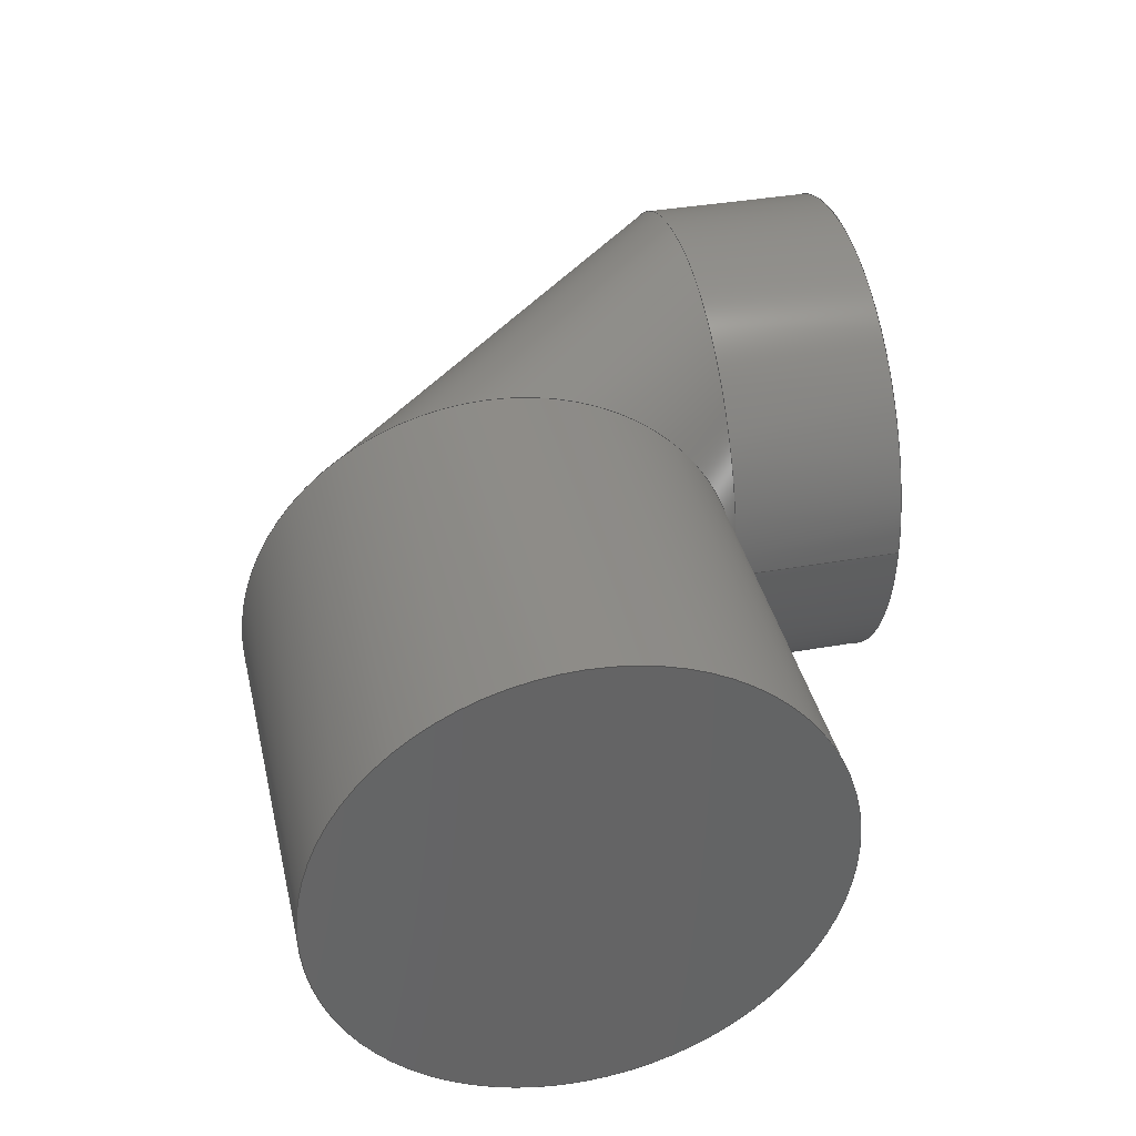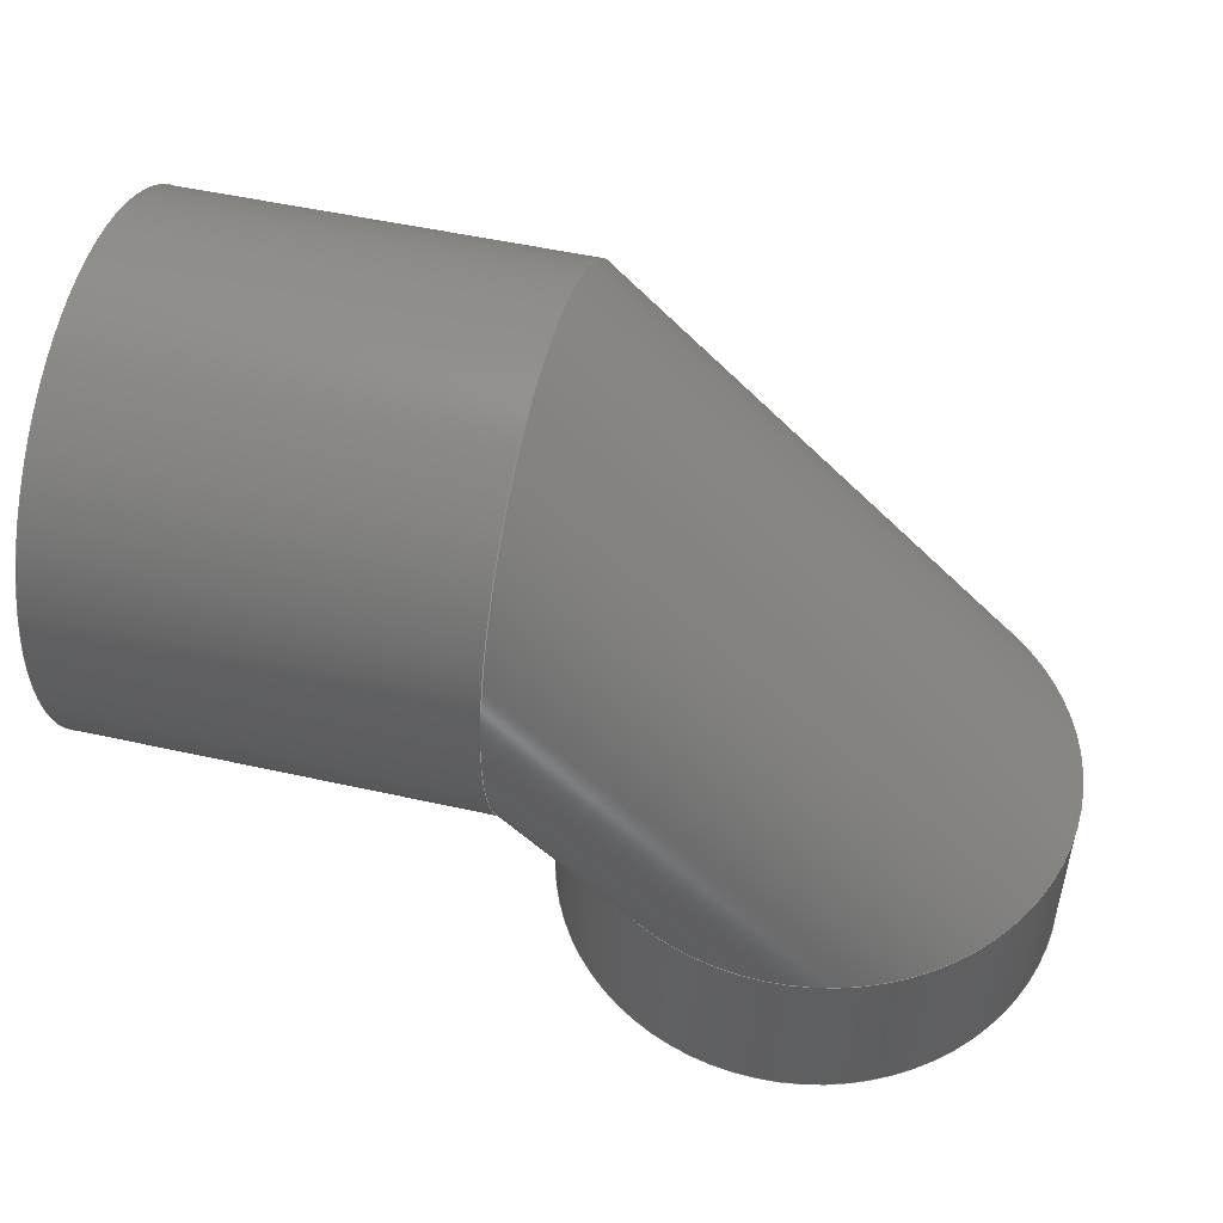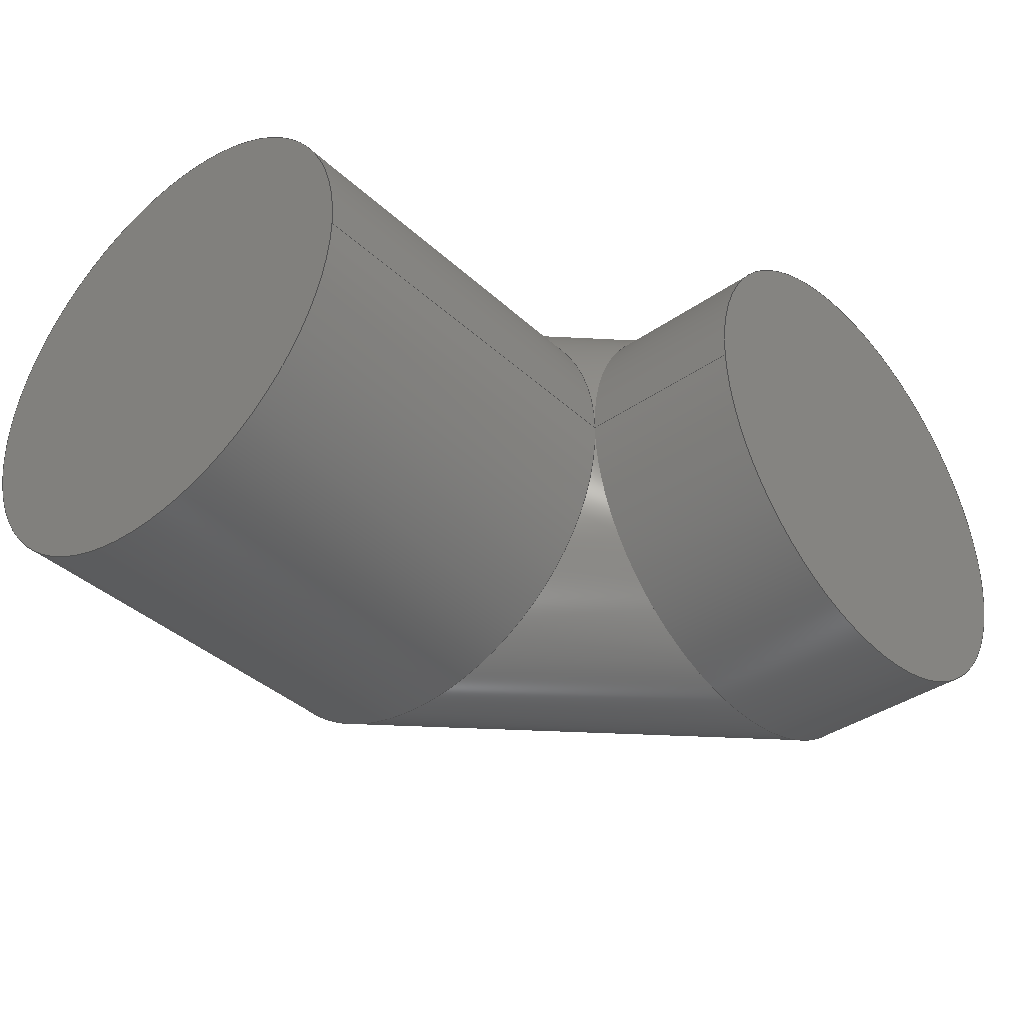
<metadata>
{"format":"step","ext":"step","renderer":"f3d","projection":"perspective","resolution":1024,"background":"white","views":[{"elev":37.6,"azim":77.2,"up":"+Y"},{"elev":51.0,"azim":-166.3,"up":"+Z"},{"elev":-38.8,"azim":131.2,"up":"+Y"}]}
</metadata>
<code>
ISO-10303-21;
DATA;
#1 = AXIS2_PLACEMENT_3D ( 'NONE', #2, #19, #173 ) ;
#2 = CARTESIAN_POINT ( 'NONE',  ( 40, 0, 3.469e-15 ) ) ;
#3 = PRODUCT_RELATED_PRODUCT_CATEGORY ( 'detail', '', ( #164 ) ) ;
#4 = LINE ( 'NONE', #108, #47 ) ;
#5 = ADVANCED_FACE ( 'NONE', ( #17 ), #167, .T. ) ;
#6 = ORIENTED_EDGE ( 'NONE', *, *, #179, .T. ) ;
#7 = APPROVAL_STATUS ( 'not_yet_approved' ) ;
#8 = ORIENTED_EDGE ( 'NONE', *, *, #195, .F. ) ;
#9 = ORIENTED_EDGE ( 'NONE', *, *, #193, .T. ) ;
#10 = DESIGN_CONTEXT ( 'detailed design', #228, 'design' ) ;
#11 = EDGE_CURVE ( 'NONE', #51, #175, #143, .T. ) ;
#12 = VERTEX_POINT ( 'NONE', #202 ) ;
#13 = VECTOR ( 'NONE', #15, 1000 ) ;
#14 = EDGE_CURVE ( 'NONE', #64, #196, #227, .T. ) ;
#15 = DIRECTION ( 'NONE',  ( 1, 0, 8.674e-17 ) ) ;
#16 = CARTESIAN_POINT ( 'NONE',  ( -90, 0, -85 ) ) ;
#17 = FACE_OUTER_BOUND ( 'NONE', #27, .T. ) ;
#18 = APPLICATION_PROTOCOL_DEFINITION ( 'international standard', 'config_control_design', 1994, #216 ) ;
#19 = DIRECTION ( 'NONE',  ( 1, 0, 0 ) ) ;
#20 = AXIS2_PLACEMENT_3D ( 'NONE', #16, #55, #220 ) ;
#21 =( NAMED_UNIT ( * ) SI_UNIT ( $, .STERADIAN. ) SOLID_ANGLE_UNIT ( ) );
#22 = DATE_AND_TIME ( #67, #92 ) ;
#23 = CIRCLE ( 'NONE', #87, 50 ) ;
#24 = AXIS2_PLACEMENT_3D ( 'NONE', #99, #180, #86 ) ;
#25 = CALENDAR_DATE ( 2022, 23, 7 ) ;
#26 = CALENDAR_DATE ( 2022, 23, 7 ) ;
#27 = EDGE_LOOP ( 'NONE', ( #103, #46, #96, #237 ) ) ;
#28 = COORDINATED_UNIVERSAL_TIME_OFFSET ( 3, 30, .AHEAD. ) ;
#29 = AXIS2_PLACEMENT_3D ( 'NONE', #122, #85, #139 ) ;
#30 = ORIENTED_EDGE ( 'NONE', *, *, #218, .F. ) ;
#31 = EDGE_LOOP ( 'NONE', ( #106, #198, #6, #135 ) ) ;
#32 = PRODUCT_DEFINITION_SHAPE ( 'NONE', 'NONE',  #176 ) ;
#33 = FACE_OUTER_BOUND ( 'NONE', #31, .T. ) ;
#34 = APPROVAL_PERSON_ORGANIZATION ( #94, #50, #158 ) ;
#35 = AXIS2_PLACEMENT_3D ( 'NONE', #163, #246, #251 ) ;
#36 = ORIENTED_EDGE ( 'NONE', *, *, #11, .F. ) ;
#37 = DIRECTION ( 'NONE',  ( 1, 0, -8.674e-17 ) ) ;
#38 = DIRECTION ( 'NONE',  ( 0, 1, -0 ) ) ;
#39 = CC_DESIGN_DATE_AND_TIME_ASSIGNMENT ( #157, #197, ( #133 ) ) ;
#40 = DIRECTION ( 'NONE',  ( 1, 0, 0 ) ) ;
#41 = PERSON_AND_ORGANIZATION_ROLE ( 'design_owner' ) ;
#42 = DATE_AND_TIME ( #61, #100 ) ;
#43 = CC_DESIGN_SECURITY_CLASSIFICATION ( #133, ( #66 ) ) ;
#44 = APPROVAL_DATE_TIME ( #213, #62 ) ;
#45 = CC_DESIGN_DATE_AND_TIME_ASSIGNMENT ( #42, #110, ( #176 ) ) ;
#46 = ORIENTED_EDGE ( 'NONE', *, *, #72, .T. ) ;
#47 = VECTOR ( 'NONE', #127, 1000 ) ;
#48 = VERTEX_POINT ( 'NONE', #248 ) ;
#49 = ORIENTED_EDGE ( 'NONE', *, *, #105, .T. ) ;
#50 = APPROVAL ( #7, 'UNSPECIFIED' ) ;
#51 = VERTEX_POINT ( 'NONE', #71 ) ;
#52 = DIRECTION ( 'NONE',  ( 8.674e-17, 0, 1 ) ) ;
#53 = ORIENTED_EDGE ( 'NONE', *, *, #121, .F. ) ;
#54 = CC_DESIGN_PERSON_AND_ORGANIZATION_ASSIGNMENT ( #243, #112, ( #66 ) ) ;
#55 = DIRECTION ( 'NONE',  ( -0, -0, 1 ) ) ;
#56 = CARTESIAN_POINT ( 'NONE',  ( -140, 6.123e-15, -50 ) ) ;
#57 = DIRECTION ( 'NONE',  ( 1, 0, 0 ) ) ;
#58 = AXIS2_PLACEMENT_3D ( 'NONE', #125, #170, #226 ) ;
#59 = PERSON_AND_ORGANIZATION ( #186, #76 ) ;
#60 = ADVANCED_FACE ( 'NONE', ( #142 ), #74, .F. ) ;
#61 = CALENDAR_DATE ( 2022, 23, 7 ) ;
#62 = APPROVAL ( #109, 'UNSPECIFIED' ) ;
#63 = PLANE ( 'NONE',  #1 ) ;
#64 = VERTEX_POINT ( 'NONE', #120 ) ;
#65 = COORDINATED_UNIVERSAL_TIME_OFFSET ( 3, 30, .AHEAD. ) ;
#66 = PRODUCT_DEFINITION_FORMATION_WITH_SPECIFIED_SOURCE ( 'ANY', '', #164, .NOT_KNOWN. ) ;
#67 = CALENDAR_DATE ( 2022, 23, 7 ) ;
#68 = EDGE_LOOP ( 'NONE', ( #217, #81 ) ) ;
#69 = ORIENTED_EDGE ( 'NONE', *, *, #118, .T. ) ;
#70 = CARTESIAN_POINT ( 'NONE',  ( -40, 6.123e-15, 50 ) ) ;
#71 = CARTESIAN_POINT ( 'NONE',  ( -40, 0, -50 ) ) ;
#72 = EDGE_CURVE ( 'NONE', #12, #48, #126, .T. ) ;
#73 = LINE ( 'NONE', #205, #148 ) ;
#74 = PLANE ( 'NONE',  #247 ) ;
#75 = CARTESIAN_POINT ( 'NONE',  ( -90, 0, -85 ) ) ;
#76 = ORGANIZATION ( 'UNSPECIFIED', 'UNSPECIFIED', '' ) ;
#77 = AXIS2_PLACEMENT_3D ( 'NONE', #129, #230, #209 ) ;
#78 = PERSON_AND_ORGANIZATION_ROLE ( 'creator' ) ;
#79 = PERSON_AND_ORGANIZATION ( #186, #76 ) ;
#80 = ORIENTED_EDGE ( 'NONE', *, *, #236, .T. ) ;
#81 = ORIENTED_EDGE ( 'NONE', *, *, #72, .F. ) ;
#82 = PERSON_AND_ORGANIZATION ( #186, #76 ) ;
#83 = ORIENTED_EDGE ( 'NONE', *, *, #199, .T. ) ;
#84 = CC_DESIGN_PERSON_AND_ORGANIZATION_ASSIGNMENT ( #111, #78, ( #176 ) ) ;
#85 = DIRECTION ( 'NONE',  ( 8.674e-17, 0, 1 ) ) ;
#86 = DIRECTION ( 'NONE',  ( 1, 0, 0 ) ) ;
#87 = AXIS2_PLACEMENT_3D ( 'NONE', #225, #146, #212 ) ;
#88 = DIRECTION ( 'NONE',  ( 1, 0, 0 ) ) ;
#89 = CARTESIAN_POINT ( 'NONE',  ( -40, 0, -50 ) ) ;
#90 = MECHANICAL_CONTEXT ( 'NONE', #216, 'mechanical' ) ;
#91 = FACE_OUTER_BOUND ( 'NONE', #116, .T. ) ;
#92 = LOCAL_TIME ( 21, 26, 54, #65 ) ;
#93 = CIRCLE ( 'NONE', #162, 50 ) ;
#94 = PERSON_AND_ORGANIZATION ( #186, #76 ) ;
#95 = CC_DESIGN_APPROVAL ( #153, ( #66 ) ) ;
#96 = ORIENTED_EDGE ( 'NONE', *, *, #121, .T. ) ;
#97 = AXIS2_PLACEMENT_3D ( 'NONE', #124, #88, #219 ) ;
#98 = PERSON_AND_ORGANIZATION ( #186, #76 ) ;
#99 = CARTESIAN_POINT ( 'NONE',  ( -90, 0, -85 ) ) ;
#100 = LOCAL_TIME ( 21, 26, 54, #149 ) ;
#101 = DIRECTION ( 'NONE',  ( 0, 0, -1 ) ) ;
#102 = CC_DESIGN_PERSON_AND_ORGANIZATION_ASSIGNMENT ( #59, #41, ( #164 ) ) ;
#103 = ORIENTED_EDGE ( 'NONE', *, *, #105, .F. ) ;
#104 = DIRECTION ( 'NONE',  ( 8.674e-17, 0, 1 ) ) ;
#105 = EDGE_CURVE ( 'NONE', #12, #175, #73, .T. ) ;
#106 = ORIENTED_EDGE ( 'NONE', *, *, #193, .F. ) ;
#107 = CC_DESIGN_PERSON_AND_ORGANIZATION_ASSIGNMENT ( #98, #174, ( #66 ) ) ;
#108 = CARTESIAN_POINT ( 'NONE',  ( -40, 6.123e-15, 50 ) ) ;
#109 = APPROVAL_STATUS ( 'not_yet_approved' ) ;
#110 = DATE_TIME_ROLE ( 'creation_date' ) ;
#111 = PERSON_AND_ORGANIZATION ( #186, #76 ) ;
#112 = PERSON_AND_ORGANIZATION_ROLE ( 'design_supplier' ) ;
#113 = TOROIDAL_SURFACE ( 'NONE', #240, 50, 50 ) ;
#114 = CLOSED_SHELL ( 'NONE', ( #242, #138, #211, #150, #5, #249, #60 ) ) ;
#115 = PERSON_AND_ORGANIZATION ( #186, #76 ) ;
#116 = EDGE_LOOP ( 'NONE', ( #155, #69 ) ) ;
#117 = APPROVAL_DATE_TIME ( #238, #153 ) ;
#118 = EDGE_CURVE ( 'NONE', #196, #64, #184, .T. ) ;
#119 = ORIENTED_EDGE ( 'NONE', *, *, #218, .T. ) ;
#120 = CARTESIAN_POINT ( 'NONE',  ( 40, 0, -50 ) ) ;
#121 = EDGE_CURVE ( 'NONE', #48, #51, #221, .T. ) ;
#122 = CARTESIAN_POINT ( 'NONE',  ( -90, 0, -50 ) ) ;
#123 = CARTESIAN_POINT ( 'NONE',  ( 40, 6.123e-15, 50 ) ) ;
#124 = CARTESIAN_POINT ( 'NONE',  ( 40, 0, 3.469e-15 ) ) ;
#125 = CARTESIAN_POINT ( 'NONE',  ( 0, 0, 0 ) ) ;
#126 = CIRCLE ( 'NONE', #24, 50 ) ;
#127 = DIRECTION ( 'NONE',  ( 1, 0, 8.674e-17 ) ) ;
#128 = CYLINDRICAL_SURFACE ( 'NONE', #77, 50 ) ;
#129 = CARTESIAN_POINT ( 'NONE',  ( -40, 0, -3.469e-15 ) ) ;
#130 = AXIS2_PLACEMENT_3D ( 'NONE', #250, #201, #57 ) ;
#131 = APPROVAL_STATUS ( 'not_yet_approved' ) ;
#132 = EDGE_LOOP ( 'NONE', ( #30, #80, #234, #200 ) ) ;
#133 = SECURITY_CLASSIFICATION ( '', '', #235 ) ;
#134 = AXIS2_PLACEMENT_3D ( 'NONE', #188, #210, #192 ) ;
#135 = ORIENTED_EDGE ( 'NONE', *, *, #236, .F. ) ;
#136 = VERTEX_POINT ( 'NONE', #70 ) ;
#137 = FACE_OUTER_BOUND ( 'NONE', #159, .T. ) ;
#138 = ADVANCED_FACE ( 'NONE', ( #137 ), #207, .T. ) ;
#139 = DIRECTION ( 'NONE',  ( 1, 0, -1.388e-16 ) ) ;
#140 = MANIFOLD_SOLID_BREP ( 'Sweep1', #114 ) ;
#141 = APPROVAL_PERSON_ORGANIZATION ( #79, #62, #190 ) ;
#142 = FACE_OUTER_BOUND ( 'NONE', #68, .T. ) ;
#143 = CIRCLE ( 'NONE', #29, 50 ) ;
#144 = DIRECTION ( 'NONE',  ( 1, 0, 0 ) ) ;
#145 = DIRECTION ( 'NONE',  ( 8.674e-17, 0, 1 ) ) ;
#146 = DIRECTION ( 'NONE',  ( 1, 0, 0 ) ) ;
#147 = AXIS2_PLACEMENT_3D ( 'NONE', #161, #144, #101 ) ;
#148 = VECTOR ( 'NONE', #169, 1000 ) ;
#149 = COORDINATED_UNIVERSAL_TIME_OFFSET ( 3, 30, .AHEAD. ) ;
#150 = ADVANCED_FACE ( 'NONE', ( #33 ), #113, .T. ) ;
#151 = COORDINATED_UNIVERSAL_TIME_OFFSET ( 3, 30, .AHEAD. ) ;
#152 = FACE_OUTER_BOUND ( 'NONE', #132, .T. ) ;
#153 = APPROVAL ( #131, 'UNSPECIFIED' ) ;
#154 = APPROVAL_ROLE ( '' ) ;
#155 = ORIENTED_EDGE ( 'NONE', *, *, #14, .T. ) ;
#156 = CIRCLE ( 'NONE', #204, 50 ) ;
#157 = DATE_AND_TIME ( #25, #232 ) ;
#158 = APPROVAL_ROLE ( '' ) ;
#159 = EDGE_LOOP ( 'NONE', ( #83, #49, #36, #53 ) ) ;
#160 =( GEOMETRIC_REPRESENTATION_CONTEXT ( 3 ) GLOBAL_UNCERTAINTY_ASSIGNED_CONTEXT ( ( #244 ) ) GLOBAL_UNIT_ASSIGNED_CONTEXT ( ( #191, #189, #21 ) ) REPRESENTATION_CONTEXT ( 'NONE', 'WORKASPACE' ) );
#161 = CARTESIAN_POINT ( 'NONE',  ( -40, 0, 3.469e-15 ) ) ;
#162 = AXIS2_PLACEMENT_3D ( 'NONE', #75, #145, #40 ) ;
#163 = CARTESIAN_POINT ( 'NONE',  ( 40, 0, 3.469e-15 ) ) ;
#164 = PRODUCT ( 'Part1_Default_sldprt', 'Part1_Default_sldprt', '', ( #90 ) ) ;
#165 = ADVANCED_BREP_SHAPE_REPRESENTATION ( 'Part1_Default_sldprt', ( #140, #58 ), #160 ) ;
#166 = CC_DESIGN_PERSON_AND_ORGANIZATION_ASSIGNMENT ( #82, #233, ( #133 ) ) ;
#167 = CYLINDRICAL_SURFACE ( 'NONE', #130, 50 ) ;
#168 = DIRECTION ( 'NONE',  ( -0, -0, 1 ) ) ;
#169 = DIRECTION ( 'NONE',  ( -0, -0, 1 ) ) ;
#170 = DIRECTION ( 'NONE',  ( 0, 0, 1 ) ) ;
#171 = CALENDAR_DATE ( 2022, 23, 7 ) ;
#172 = CYLINDRICAL_SURFACE ( 'NONE', #134, 50 ) ;
#173 = DIRECTION ( 'NONE',  ( 0, 0, -1 ) ) ;
#174 = PERSON_AND_ORGANIZATION_ROLE ( 'creator' ) ;
#175 = VERTEX_POINT ( 'NONE', #56 ) ;
#176 = PRODUCT_DEFINITION ( 'UNKNOWN', '', #66, #10 ) ;
#177 = EDGE_LOOP ( 'NONE', ( #9, #119, #178, #8 ) ) ;
#178 = ORIENTED_EDGE ( 'NONE', *, *, #14, .F. ) ;
#179 = EDGE_CURVE ( 'NONE', #175, #51, #156, .T. ) ;
#180 = DIRECTION ( 'NONE',  ( 8.674e-17, 0, 1 ) ) ;
#181 = LOCAL_TIME ( 21, 26, 54, #194 ) ;
#182 = VECTOR ( 'NONE', #168, 1000 ) ;
#183 = DIRECTION ( 'NONE',  ( 0, 0, 1 ) ) ;
#184 = CIRCLE ( 'NONE', #35, 50 ) ;
#185 = CARTESIAN_POINT ( 'NONE',  ( -90, 0, -85 ) ) ;
#186 = PERSON ( 'UNSPECIFIED', 'UNSPECIFIED', 'UNSPECIFIED', ('UNSPECIFIED'), ('UNSPECIFIED'), ('UNSPECIFIED') ) ;
#187 = DIRECTION ( 'NONE',  ( 1, 0, -1.388e-16 ) ) ;
#188 = CARTESIAN_POINT ( 'NONE',  ( -40, 0, -3.469e-15 ) ) ;
#189 =( NAMED_UNIT ( * ) PLANE_ANGLE_UNIT ( ) SI_UNIT ( $, .RADIAN. ) );
#190 = APPROVAL_ROLE ( '' ) ;
#191 =( LENGTH_UNIT ( ) NAMED_UNIT ( * ) SI_UNIT ( .MILLI., .METRE. ) );
#192 = DIRECTION ( 'NONE',  ( 1.388e-16, 0, -1 ) ) ;
#193 = EDGE_CURVE ( 'NONE', #51, #136, #215, .T. ) ;
#194 = COORDINATED_UNIVERSAL_TIME_OFFSET ( 3, 30, .AHEAD. ) ;
#195 = EDGE_CURVE ( 'NONE', #51, #64, #224, .T. ) ;
#196 = VERTEX_POINT ( 'NONE', #123 ) ;
#197 = DATE_TIME_ROLE ( 'classification_date' ) ;
#198 = ORIENTED_EDGE ( 'NONE', *, *, #11, .T. ) ;
#199 = EDGE_CURVE ( 'NONE', #48, #12, #93, .T. ) ;
#200 = ORIENTED_EDGE ( 'NONE', *, *, #118, .F. ) ;
#201 = DIRECTION ( 'NONE',  ( -0, -0, 1 ) ) ;
#202 = CARTESIAN_POINT ( 'NONE',  ( -140, 6.123e-15, -85 ) ) ;
#203 = APPROVAL_PERSON_ORGANIZATION ( #115, #153, #154 ) ;
#204 = AXIS2_PLACEMENT_3D ( 'NONE', #206, #104, #187 ) ;
#205 = CARTESIAN_POINT ( 'NONE',  ( -140, 6.123e-15, -85 ) ) ;
#206 = CARTESIAN_POINT ( 'NONE',  ( -90, 0, -50 ) ) ;
#207 = CYLINDRICAL_SURFACE ( 'NONE', #20, 50 ) ;
#208 = CC_DESIGN_APPROVAL ( #62, ( #176 ) ) ;
#209 = DIRECTION ( 'NONE',  ( 1.388e-16, 0, -1 ) ) ;
#210 = DIRECTION ( 'NONE',  ( 1, 0, 8.674e-17 ) ) ;
#211 = ADVANCED_FACE ( 'NONE', ( #152 ), #128, .T. ) ;
#212 = DIRECTION ( 'NONE',  ( 0, 0, -1 ) ) ;
#213 = DATE_AND_TIME ( #171, #222 ) ;
#214 = SHAPE_DEFINITION_REPRESENTATION ( #32, #165 ) ;
#215 = CIRCLE ( 'NONE', #147, 50 ) ;
#216 = APPLICATION_CONTEXT ( 'configuration controlled 3d designs of mechanical parts and assemblies' ) ;
#217 = ORIENTED_EDGE ( 'NONE', *, *, #199, .F. ) ;
#218 = EDGE_CURVE ( 'NONE', #136, #196, #4, .T. ) ;
#219 = DIRECTION ( 'NONE',  ( 0, 0, -1 ) ) ;
#220 = DIRECTION ( 'NONE',  ( 1, 0, 0 ) ) ;
#221 = LINE ( 'NONE', #223, #182 ) ;
#222 = LOCAL_TIME ( 21, 26, 54, #151 ) ;
#223 = CARTESIAN_POINT ( 'NONE',  ( -40, 0, -85 ) ) ;
#224 = LINE ( 'NONE', #245, #13 ) ;
#225 = CARTESIAN_POINT ( 'NONE',  ( -40, 0, 3.469e-15 ) ) ;
#226 = DIRECTION ( 'NONE',  ( 1, 0, 0 ) ) ;
#227 = CIRCLE ( 'NONE', #97, 50 ) ;
#228 = APPLICATION_CONTEXT ( 'configuration controlled 3d designs of mechanical parts and assemblies' ) ;
#229 = APPLICATION_PROTOCOL_DEFINITION ( 'international standard', 'config_control_design', 1994, #228 ) ;
#230 = DIRECTION ( 'NONE',  ( 1, 0, 8.674e-17 ) ) ;
#231 = FACE_OUTER_BOUND ( 'NONE', #177, .T. ) ;
#232 = LOCAL_TIME ( 21, 26, 54, #28 ) ;
#233 = PERSON_AND_ORGANIZATION_ROLE ( 'classification_officer' ) ;
#234 = ORIENTED_EDGE ( 'NONE', *, *, #195, .T. ) ;
#235 = SECURITY_CLASSIFICATION_LEVEL ( 'unclassified' ) ;
#236 = EDGE_CURVE ( 'NONE', #136, #51, #23, .T. ) ;
#237 = ORIENTED_EDGE ( 'NONE', *, *, #179, .F. ) ;
#238 = DATE_AND_TIME ( #26, #181 ) ;
#239 = CC_DESIGN_APPROVAL ( #50, ( #133 ) ) ;
#240 = AXIS2_PLACEMENT_3D ( 'NONE', #89, #38, #183 ) ;
#241 = APPROVAL_DATE_TIME ( #22, #50 ) ;
#242 = ADVANCED_FACE ( 'NONE', ( #231 ), #172, .T. ) ;
#243 = PERSON_AND_ORGANIZATION ( #186, #76 ) ;
#244 = UNCERTAINTY_MEASURE_WITH_UNIT (LENGTH_MEASURE( 1e-05 ), #191, 'distance_accuracy_value', 'NONE');
#245 = CARTESIAN_POINT ( 'NONE',  ( -40, 0, -50 ) ) ;
#246 = DIRECTION ( 'NONE',  ( 1, 0, 0 ) ) ;
#247 = AXIS2_PLACEMENT_3D ( 'NONE', #185, #52, #37 ) ;
#248 = CARTESIAN_POINT ( 'NONE',  ( -40, 0, -85 ) ) ;
#249 = ADVANCED_FACE ( 'NONE', ( #91 ), #63, .T. ) ;
#250 = CARTESIAN_POINT ( 'NONE',  ( -90, 0, -85 ) ) ;
#251 = DIRECTION ( 'NONE',  ( 0, 0, -1 ) ) ;
ENDSEC;
END-ISO-10303-21;

</code>
